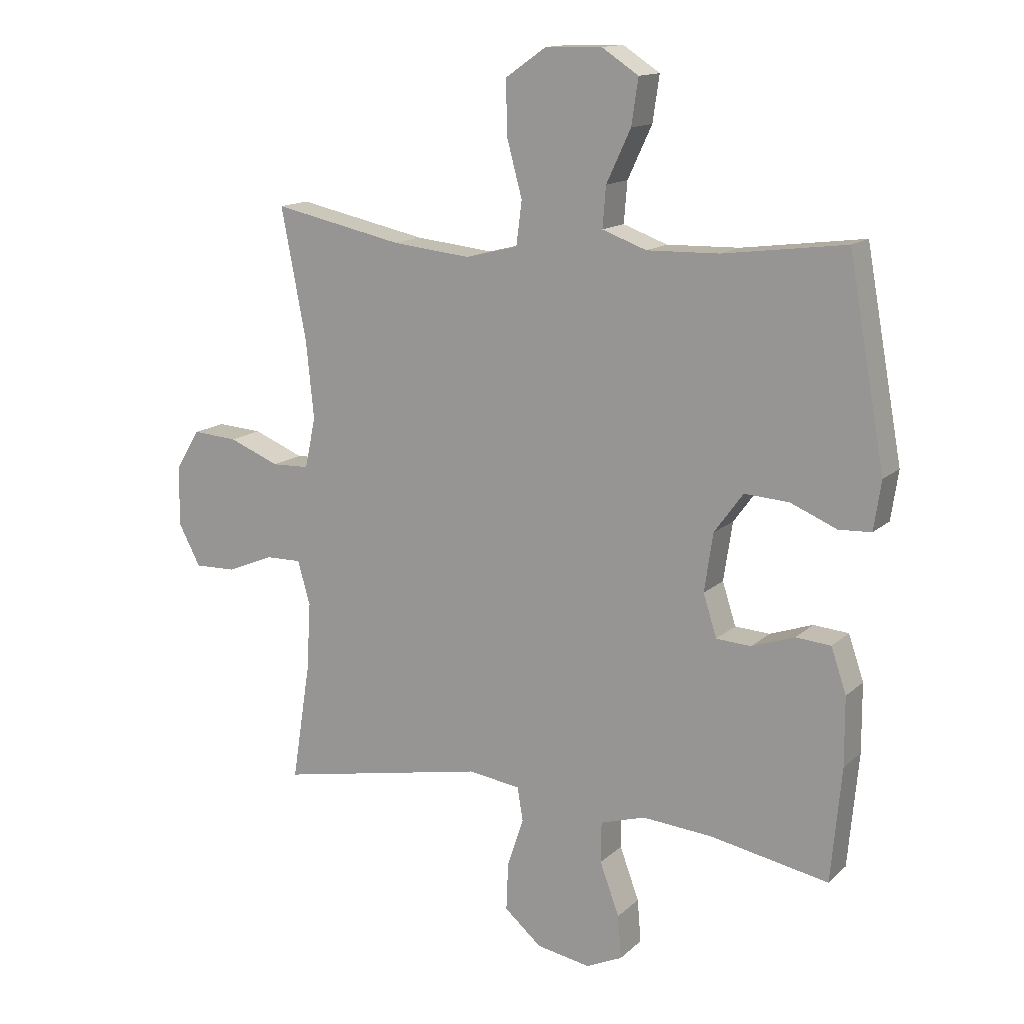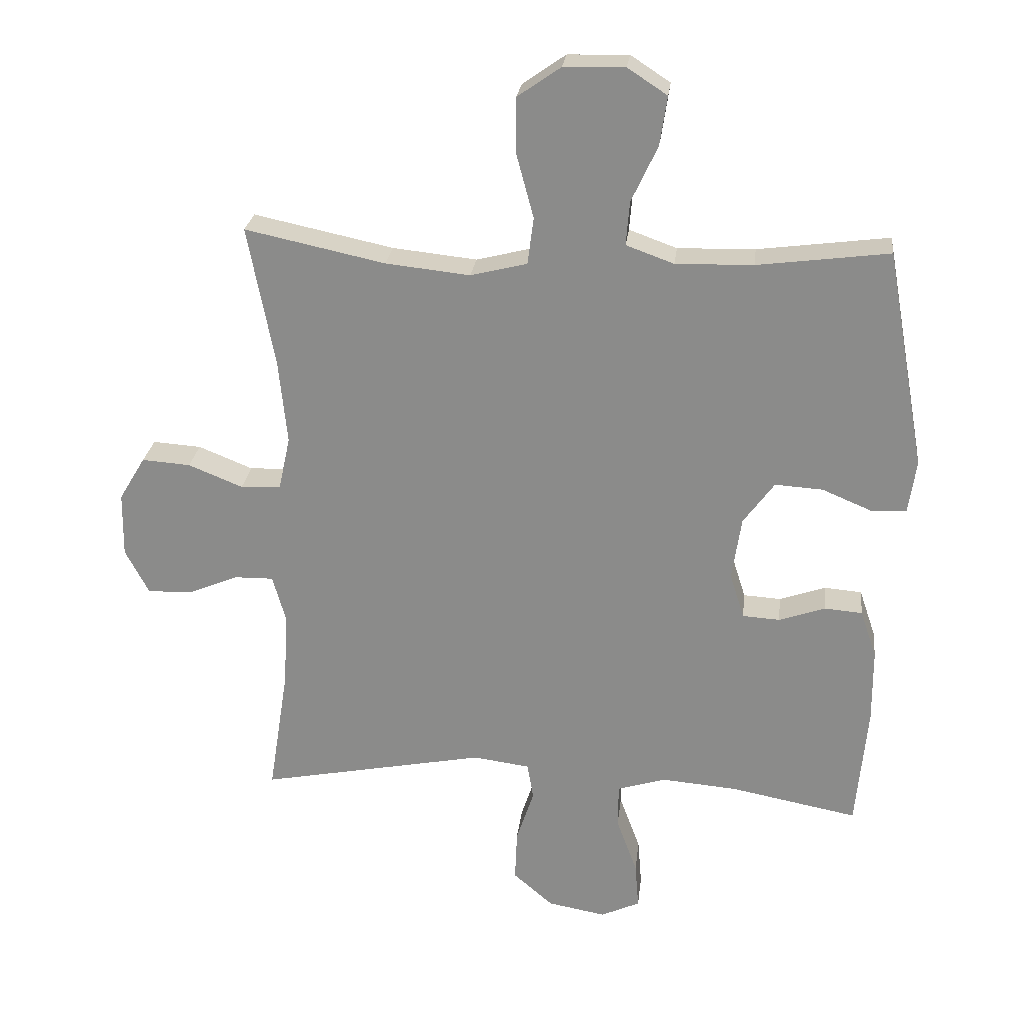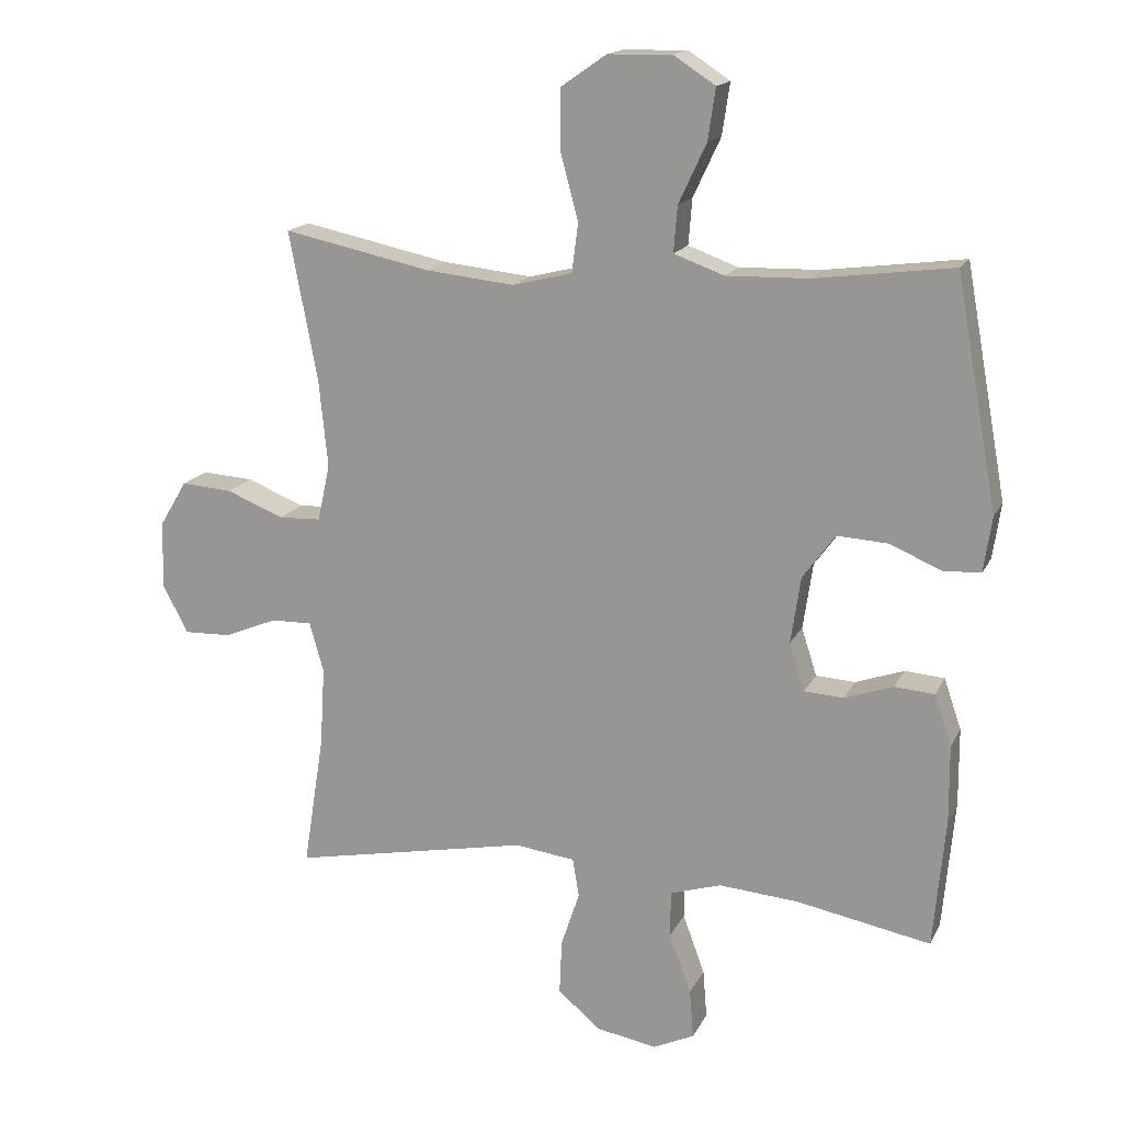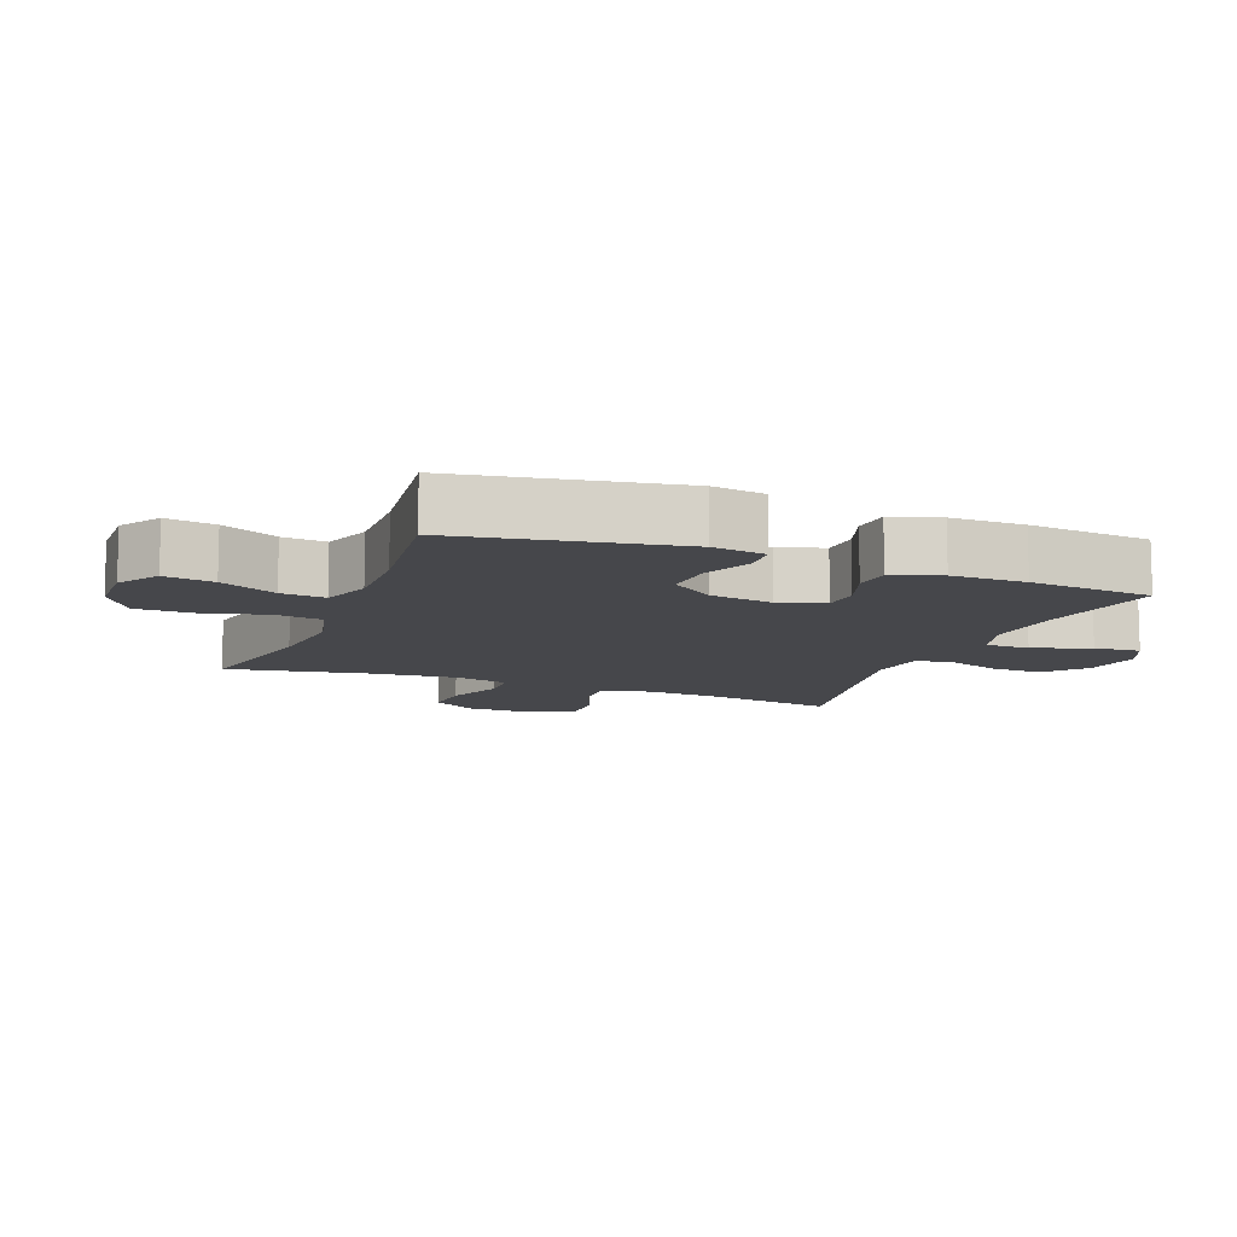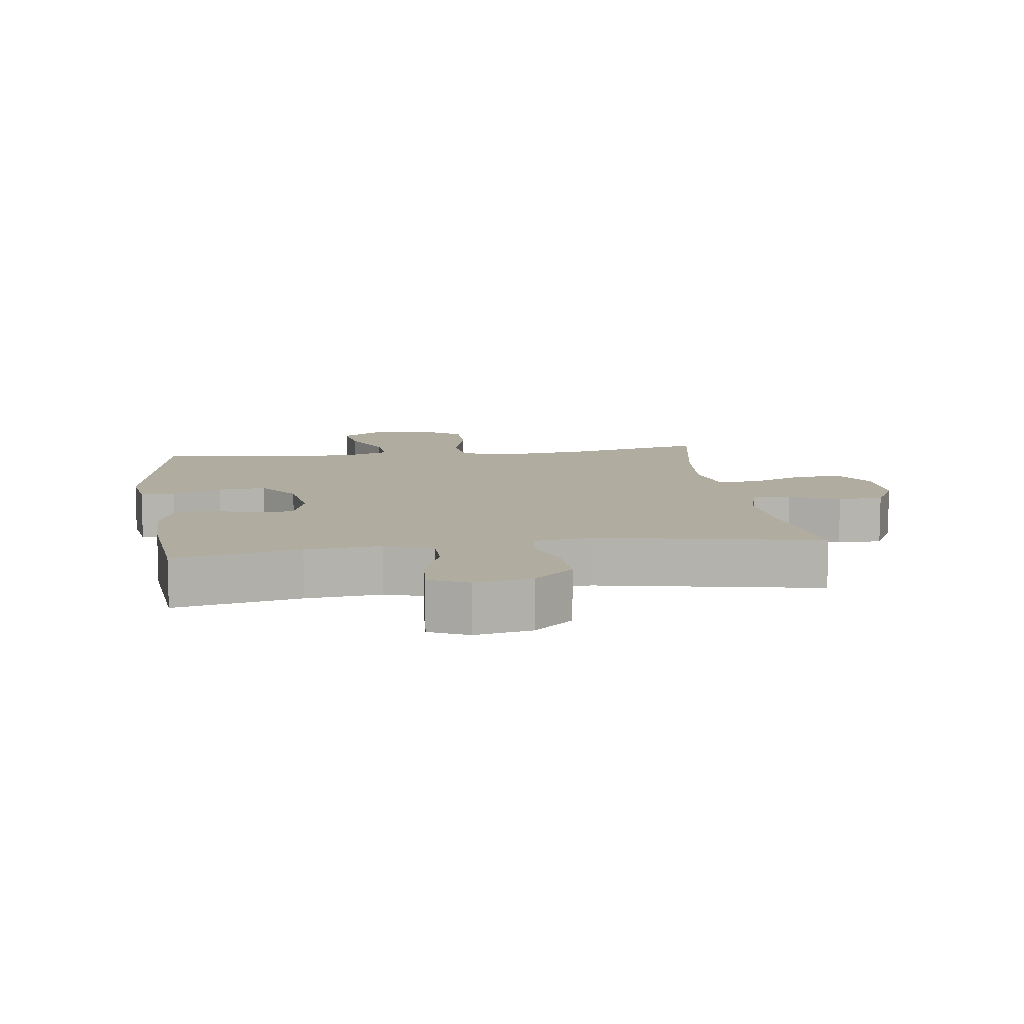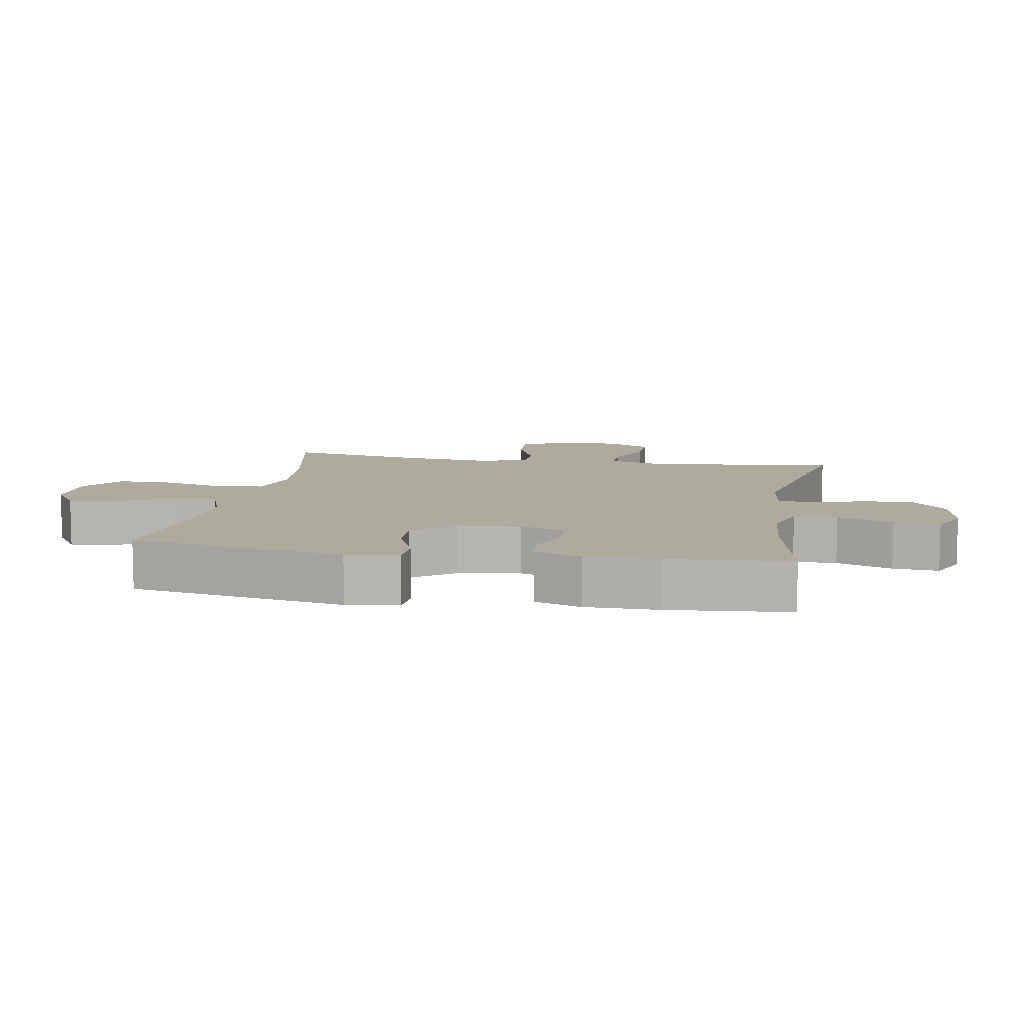
<metadata>
{"format":"obj","ext":"obj","renderer":"f3d","projection":"perspective","resolution":1024,"background":"white","views":[{"elev":14.1,"azim":28.7,"up":"+Z"},{"elev":25.2,"azim":6.6,"up":"+Z"},{"elev":16.2,"azim":18.9,"up":"+Z"},{"elev":-10.8,"azim":68.6,"up":"+Y"},{"elev":10.1,"azim":171.9,"up":"+Y"},{"elev":9.3,"azim":99.9,"up":"+Y"}]}
</metadata>
<code>
o path5774
v -0.1249 0.0375 -0.441
v -0.0349 0.0375 -0.4529
v -0.02511 0.0375 -0.5106
v -0.05294 0.0375 -0.5945
v -0.05631 0.0375 -0.6759
v 0.006864 0.0375 -0.7302
v 0.09849 0.0375 -0.7466
v 0.1605 0.0375 -0.7181
v 0.1545 0.0375 -0.6448
v 0.1215 0.0375 -0.5554
v 0.1223 0.0375 -0.4859
v 0.1989 0.0375 -0.4625
v 0.3186 0.0375 -0.4722
v 0.5197 0.0375 -0.5106
v 0.5376 0.0375 -0.3162
v 0.537 0.0375 -0.1999
v 0.5111 0.0375 -0.1237
v 0.4515 0.0375 -0.1189
v 0.3785 0.0375 -0.1443
v 0.3194 0.0375 -0.1407
v 0.2965 0.0375 -0.06886
v 0.3113 0.0375 0.03077
v 0.3602 0.0375 0.09794
v 0.4357 0.0375 0.09318
v 0.5146 0.0375 0.06007
v 0.5698 0.0375 0.06298
v 0.5822 0.0375 0.1464
v 0.5197 0.0375 0.4913
v 0.3117 0.0375 0.4644
v 0.1891 0.0375 0.4614
v 0.1135 0.0375 0.4888
v 0.1191 0.0375 0.5578
v 0.1605 0.0375 0.6464
v 0.1721 0.0375 0.7241
v 0.1095 0.0375 0.7652
v 0.01308 0.0375 0.7628
v -0.05539 0.0375 0.7151
v -0.05507 0.0375 0.6263
v -0.02817 0.0375 0.5266
v -0.03768 0.0375 0.4524
v -0.1269 0.0375 0.4301
v -0.2604 0.0375 0.4442
v -0.482 0.0375 0.4913
v -0.4395 0.0375 0.2689
v -0.4261 0.0375 0.1363
v -0.4445 0.0375 0.05077
v -0.5081 0.0375 0.04837
v -0.5942 0.0375 0.0831
v -0.6712 0.0375 0.08839
v -0.7126 0.0375 0.01932
v -0.7142 0.0375 -0.08241
v -0.6768 0.0375 -0.1535
v -0.6061 0.0375 -0.1516
v -0.5259 0.0375 -0.1187
v -0.4649 0.0375 -0.1178
v -0.4436 0.0375 -0.1927
v -0.4508 0.0375 -0.311
v -0.482 0.0375 -0.5106
v -0.1249 -0.0375 -0.441
v -0.0349 -0.0375 -0.4529
v -0.02511 -0.0375 -0.5106
v -0.05294 -0.0375 -0.5945
v -0.05631 -0.0375 -0.6759
v 0.006864 -0.0375 -0.7302
v 0.09849 -0.0375 -0.7466
v 0.1605 -0.0375 -0.7181
v 0.1545 -0.0375 -0.6448
v 0.1215 -0.0375 -0.5554
v 0.1223 -0.0375 -0.4859
v 0.1989 -0.0375 -0.4625
v 0.3186 -0.0375 -0.4722
v 0.5197 -0.0375 -0.5106
v 0.5376 -0.0375 -0.3162
v 0.537 -0.0375 -0.1999
v 0.5111 -0.0375 -0.1237
v 0.4515 -0.0375 -0.1189
v 0.3785 -0.0375 -0.1443
v 0.3194 -0.0375 -0.1407
v 0.2965 -0.0375 -0.06886
v 0.3113 -0.0375 0.03077
v 0.3602 -0.0375 0.09794
v 0.4357 -0.0375 0.09318
v 0.5146 -0.0375 0.06007
v 0.5698 -0.0375 0.06298
v 0.5822 -0.0375 0.1464
v 0.5197 -0.0375 0.4913
v 0.3117 -0.0375 0.4644
v 0.1891 -0.0375 0.4614
v 0.1135 -0.0375 0.4888
v 0.1191 -0.0375 0.5578
v 0.1605 -0.0375 0.6464
v 0.1721 -0.0375 0.7241
v 0.1095 -0.0375 0.7652
v 0.01308 -0.0375 0.7628
v -0.05539 -0.0375 0.7151
v -0.05507 -0.0375 0.6263
v -0.02817 -0.0375 0.5266
v -0.03768 -0.0375 0.4524
v -0.1269 -0.0375 0.4301
v -0.2604 -0.0375 0.4442
v -0.482 -0.0375 0.4913
v -0.4395 -0.0375 0.2689
v -0.4261 -0.0375 0.1363
v -0.4445 -0.0375 0.05077
v -0.5081 -0.0375 0.04837
v -0.5942 -0.0375 0.0831
v -0.6712 -0.0375 0.08839
v -0.7126 -0.0375 0.01932
v -0.7142 -0.0375 -0.08241
v -0.6768 -0.0375 -0.1535
v -0.6061 -0.0375 -0.1516
v -0.5259 -0.0375 -0.1187
v -0.4649 -0.0375 -0.1178
v -0.4436 -0.0375 -0.1927
v -0.4508 -0.0375 -0.311
v -0.482 -0.0375 -0.5106
v 0.5698 0.0375 0.06298
v 0.5698 0.0375 0.06298
v 0.5822 0.0375 0.1464
v 0.5146 0.0375 0.06007
v 0.5376 0.0375 -0.3162
v 0.537 0.0375 -0.1999
v 0.5111 0.0375 -0.1237
v 0.5111 0.0375 -0.1237
v 0.5197 0.0375 -0.5106
v 0.5197 0.0375 -0.5106
v 0.5197 0.0375 0.4913
v 0.5197 0.0375 0.4913
v 0.4357 0.0375 0.09318
v 0.4515 0.0375 -0.1189
v 0.3785 0.0375 -0.1443
v 0.3602 0.0375 0.09794
v 0.3186 0.0375 -0.4722
v 0.3117 0.0375 0.4644
v 0.3194 0.0375 -0.1407
v 0.3194 0.0375 -0.1407
v 0.3113 0.0375 0.03077
v 0.2965 0.0375 -0.06886
v 0.1989 0.0375 -0.4625
v 0.1891 0.0375 0.4614
v 0.1223 0.0375 -0.4859
v 0.1223 0.0375 -0.4859
v 0.1135 0.0375 0.4888
v 0.1135 0.0375 0.4888
v 0.1605 0.0375 0.6464
v 0.1721 0.0375 0.7241
v 0.1721 0.0375 0.7241
v 0.1095 0.0375 0.7652
v 0.1191 0.0375 0.5578
v 0.09849 0.0375 -0.7466
v 0.1605 0.0375 -0.7181
v 0.1605 0.0375 -0.7181
v 0.1545 0.0375 -0.6448
v 0.1215 0.0375 -0.5554
v 0.01308 0.0375 0.7628
v 0.006864 0.0375 -0.7302
v -0.05539 0.0375 0.7151
v -0.05631 0.0375 -0.6759
v -0.05294 0.0375 -0.5945
v -0.02511 0.0375 -0.5106
v -0.0349 0.0375 -0.4529
v -0.0349 0.0375 -0.4529
v -0.02817 0.0375 0.5266
v -0.03768 0.0375 0.4524
v -0.03768 0.0375 0.4524
v -0.05507 0.0375 0.6263
v -0.1249 0.0375 -0.441
v -0.1269 0.0375 0.4301
v -0.2604 0.0375 0.4442
v -0.4261 0.0375 0.1363
v -0.4445 0.0375 0.05077
v -0.4445 0.0375 0.05077
v -0.4395 0.0375 0.2689
v -0.4436 0.0375 -0.1927
v -0.4508 0.0375 -0.311
v -0.4649 0.0375 -0.1178
v -0.4649 0.0375 -0.1178
v -0.5081 0.0375 0.04837
v -0.482 0.0375 -0.5106
v -0.482 0.0375 -0.5106
v -0.482 0.0375 0.4913
v -0.482 0.0375 0.4913
v -0.5259 0.0375 -0.1187
v -0.5942 0.0375 0.0831
v -0.6061 0.0375 -0.1516
v -0.6712 0.0375 0.08839
v -0.6712 0.0375 0.08839
v -0.6768 0.0375 -0.1535
v -0.6768 0.0375 -0.1535
v -0.7126 0.0375 0.01932
v -0.7142 0.0375 -0.08241
v 0.5698 -0.0375 0.06298
v 0.5698 -0.0375 0.06298
v 0.5822 -0.0375 0.1464
v 0.5146 -0.0375 0.06007
v 0.5376 -0.0375 -0.3162
v 0.537 -0.0375 -0.1999
v 0.5111 -0.0375 -0.1237
v 0.5111 -0.0375 -0.1237
v 0.5197 -0.0375 -0.5106
v 0.5197 -0.0375 -0.5106
v 0.5197 -0.0375 0.4913
v 0.5197 -0.0375 0.4913
v 0.4357 -0.0375 0.09318
v 0.4515 -0.0375 -0.1189
v 0.3785 -0.0375 -0.1443
v 0.3602 -0.0375 0.09794
v 0.3186 -0.0375 -0.4722
v 0.3117 -0.0375 0.4644
v 0.3194 -0.0375 -0.1407
v 0.3194 -0.0375 -0.1407
v 0.3113 -0.0375 0.03077
v 0.2965 -0.0375 -0.06886
v 0.1989 -0.0375 -0.4625
v 0.1891 -0.0375 0.4614
v 0.1223 -0.0375 -0.4859
v 0.1223 -0.0375 -0.4859
v 0.1135 -0.0375 0.4888
v 0.1135 -0.0375 0.4888
v 0.1605 -0.0375 0.6464
v 0.1721 -0.0375 0.7241
v 0.1721 -0.0375 0.7241
v 0.1095 -0.0375 0.7652
v 0.1191 -0.0375 0.5578
v 0.09849 -0.0375 -0.7466
v 0.1605 -0.0375 -0.7181
v 0.1605 -0.0375 -0.7181
v 0.1545 -0.0375 -0.6448
v 0.1215 -0.0375 -0.5554
v 0.01308 -0.0375 0.7628
v 0.006864 -0.0375 -0.7302
v -0.05539 -0.0375 0.7151
v -0.05631 -0.0375 -0.6759
v -0.05294 -0.0375 -0.5945
v -0.02511 -0.0375 -0.5106
v -0.0349 -0.0375 -0.4529
v -0.0349 -0.0375 -0.4529
v -0.02817 -0.0375 0.5266
v -0.03768 -0.0375 0.4524
v -0.03768 -0.0375 0.4524
v -0.05507 -0.0375 0.6263
v -0.1249 -0.0375 -0.441
v -0.1269 -0.0375 0.4301
v -0.2604 -0.0375 0.4442
v -0.4261 -0.0375 0.1363
v -0.4445 -0.0375 0.05077
v -0.4445 -0.0375 0.05077
v -0.4395 -0.0375 0.2689
v -0.4436 -0.0375 -0.1927
v -0.4508 -0.0375 -0.311
v -0.4649 -0.0375 -0.1178
v -0.4649 -0.0375 -0.1178
v -0.5081 -0.0375 0.04837
v -0.482 -0.0375 -0.5106
v -0.482 -0.0375 -0.5106
v -0.482 -0.0375 0.4913
v -0.482 -0.0375 0.4913
v -0.5259 -0.0375 -0.1187
v -0.5942 -0.0375 0.0831
v -0.6061 -0.0375 -0.1516
v -0.6712 -0.0375 0.08839
v -0.6712 -0.0375 0.08839
v -0.6768 -0.0375 -0.1535
v -0.6768 -0.0375 -0.1535
v -0.7126 -0.0375 0.01932
v -0.7142 -0.0375 -0.08241
f 248 245 244
f 253 251 246
f 249 246 251
f 208 210 214
f 245 212 243
f 230 220 223
f 213 236 210
f 236 216 214
f 229 231 228
f 194 195 192
f 223 220 221
f 258 251 253
f 236 214 210
f 246 213 245
f 242 250 254
f 215 207 209
f 228 225 226
f 246 242 213
f 213 242 236
f 250 242 249
f 239 218 238
f 205 197 198
f 261 265 259
f 241 230 232
f 202 204 194
f 235 229 216
f 230 241 220
f 233 231 234
f 206 197 205
f 204 195 194
f 238 224 241
f 234 229 235
f 235 216 236
f 220 241 224
f 228 231 225
f 246 249 242
f 206 196 197
f 259 258 253
f 245 213 212
f 196 208 200
f 244 245 243
f 265 266 259
f 239 215 218
f 239 212 215
f 258 266 260
f 258 259 266
f 248 244 256
f 224 238 218
f 210 208 206
f 207 204 209
f 243 212 239
f 263 260 266
f 196 206 208
f 212 207 215
f 231 229 234
f 209 204 202
f 118 27 85 193
f 25 26 84 83
f 15 16 74 73
f 16 124 199 74
f 126 15 73 201
f 27 128 203 85
f 24 25 83 82
f 17 18 76 75
f 18 19 77 76
f 23 24 82 81
f 13 14 72 71
f 28 29 87 86
f 19 136 211 77
f 22 23 81 80
f 20 21 79 78
f 12 13 71 70
f 29 30 88 87
f 21 22 80 79
f 142 12 70 217
f 30 144 219 88
f 33 147 222 91
f 34 35 93 92
f 32 33 91 90
f 7 152 227 65
f 8 9 67 66
f 9 10 68 67
f 10 11 69 68
f 31 32 90 89
f 35 36 94 93
f 6 7 65 64
f 36 37 95 94
f 5 6 64 63
f 4 5 63 62
f 3 4 62 61
f 162 3 61 237
f 39 165 240 97
f 38 39 97 96
f 37 38 96 95
f 1 2 60 59
f 40 41 99 98
f 41 42 100 99
f 45 172 247 103
f 44 45 103 102
f 56 57 115 114
f 177 56 114 252
f 46 47 105 104
f 180 1 59 255
f 182 44 102 257
f 42 43 101 100
f 54 55 113 112
f 57 58 116 115
f 47 48 106 105
f 53 54 112 111
f 48 187 262 106
f 189 53 111 264
f 49 50 108 107
f 51 52 110 109
f 50 51 109 108
f 173 169 170
f 178 171 176
f 174 176 171
f 133 139 135
f 170 168 137
f 155 148 145
f 138 135 161
f 161 139 141
f 154 153 156
f 119 117 120
f 148 146 145
f 183 178 176
f 161 135 139
f 171 170 138
f 167 179 175
f 140 134 132
f 153 151 150
f 171 138 167
f 138 161 167
f 175 174 167
f 164 163 143
f 130 123 122
f 186 184 190
f 166 157 155
f 127 119 129
f 160 141 154
f 155 145 166
f 158 159 156
f 131 130 122
f 129 119 120
f 163 166 149
f 159 160 154
f 160 161 141
f 145 149 166
f 153 150 156
f 171 167 174
f 131 122 121
f 184 178 183
f 170 137 138
f 121 125 133
f 169 168 170
f 190 184 191
f 164 143 140
f 164 140 137
f 183 185 191
f 183 191 184
f 173 181 169
f 149 143 163
f 135 131 133
f 132 134 129
f 168 164 137
f 188 191 185
f 121 133 131
f 137 140 132
f 156 159 154
f 134 127 129

</code>
